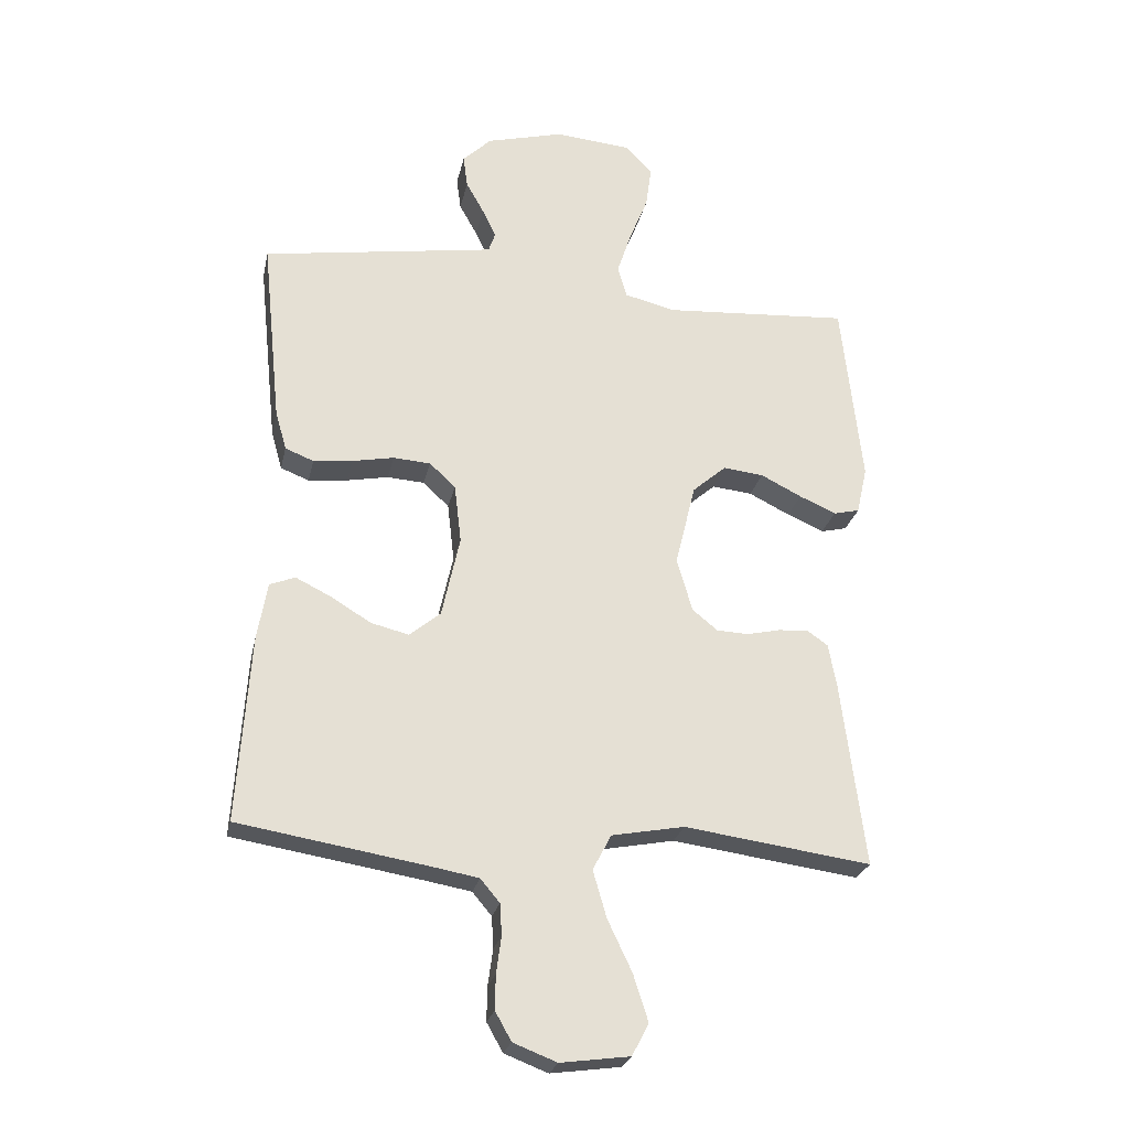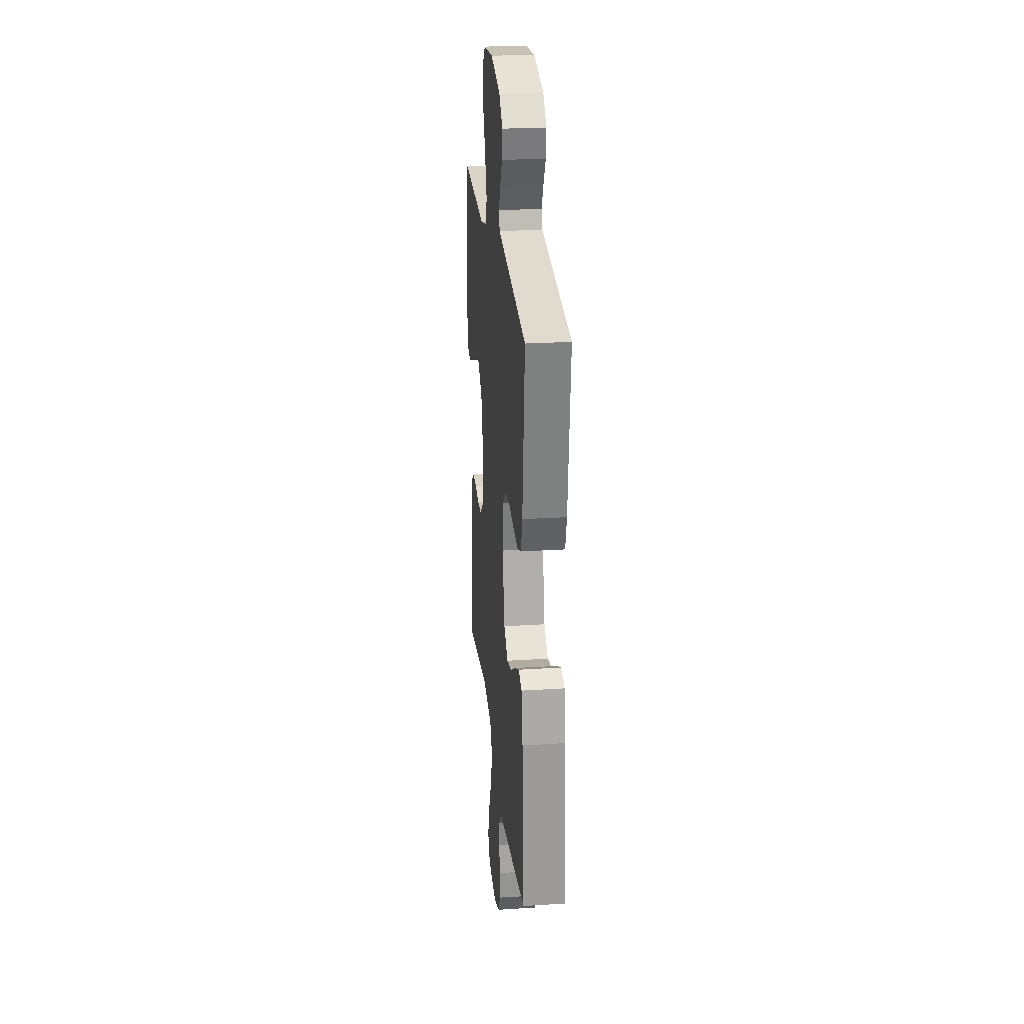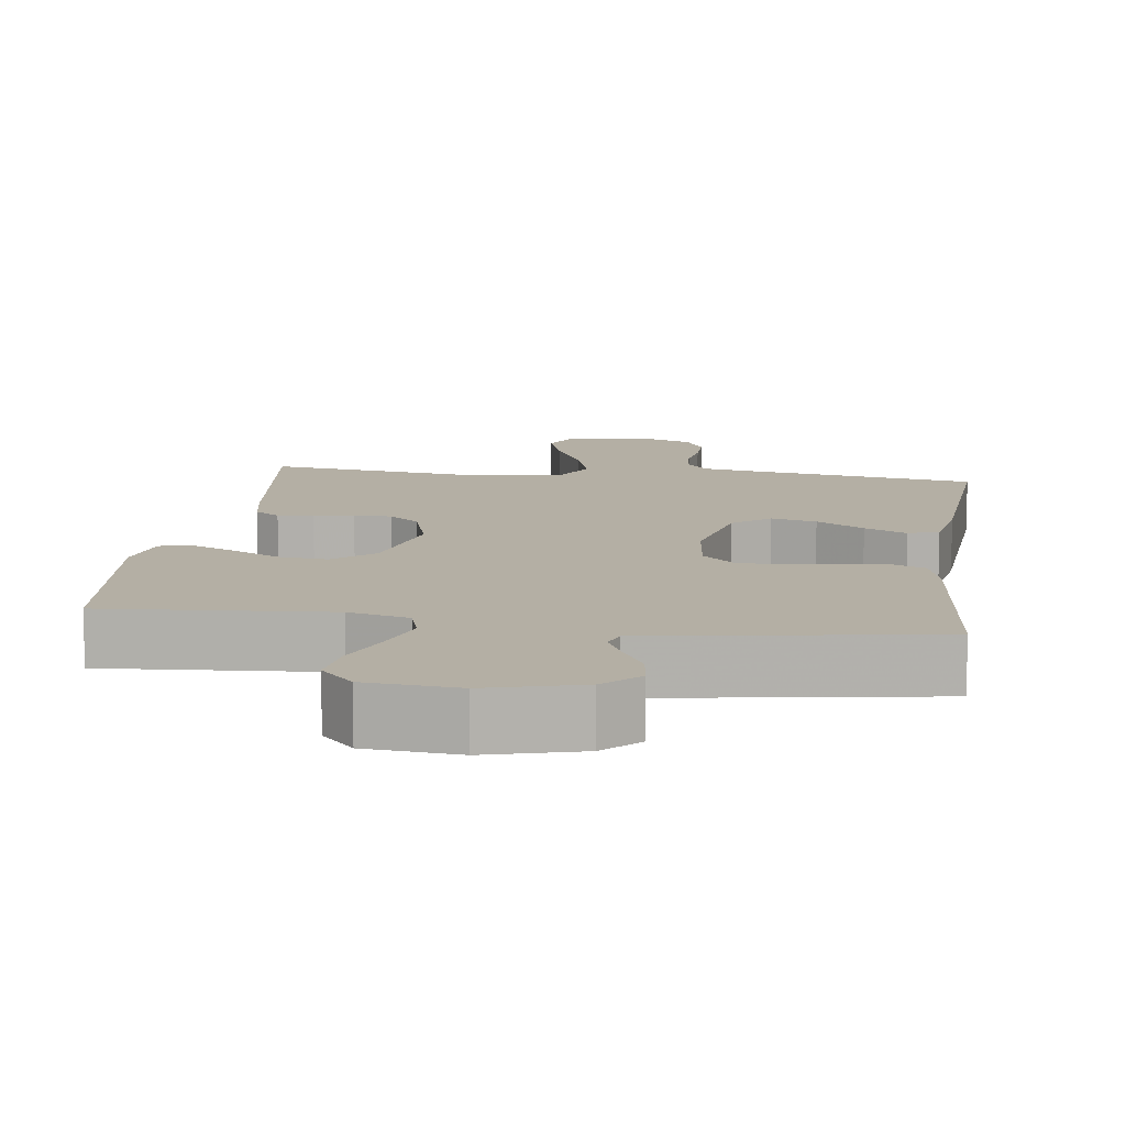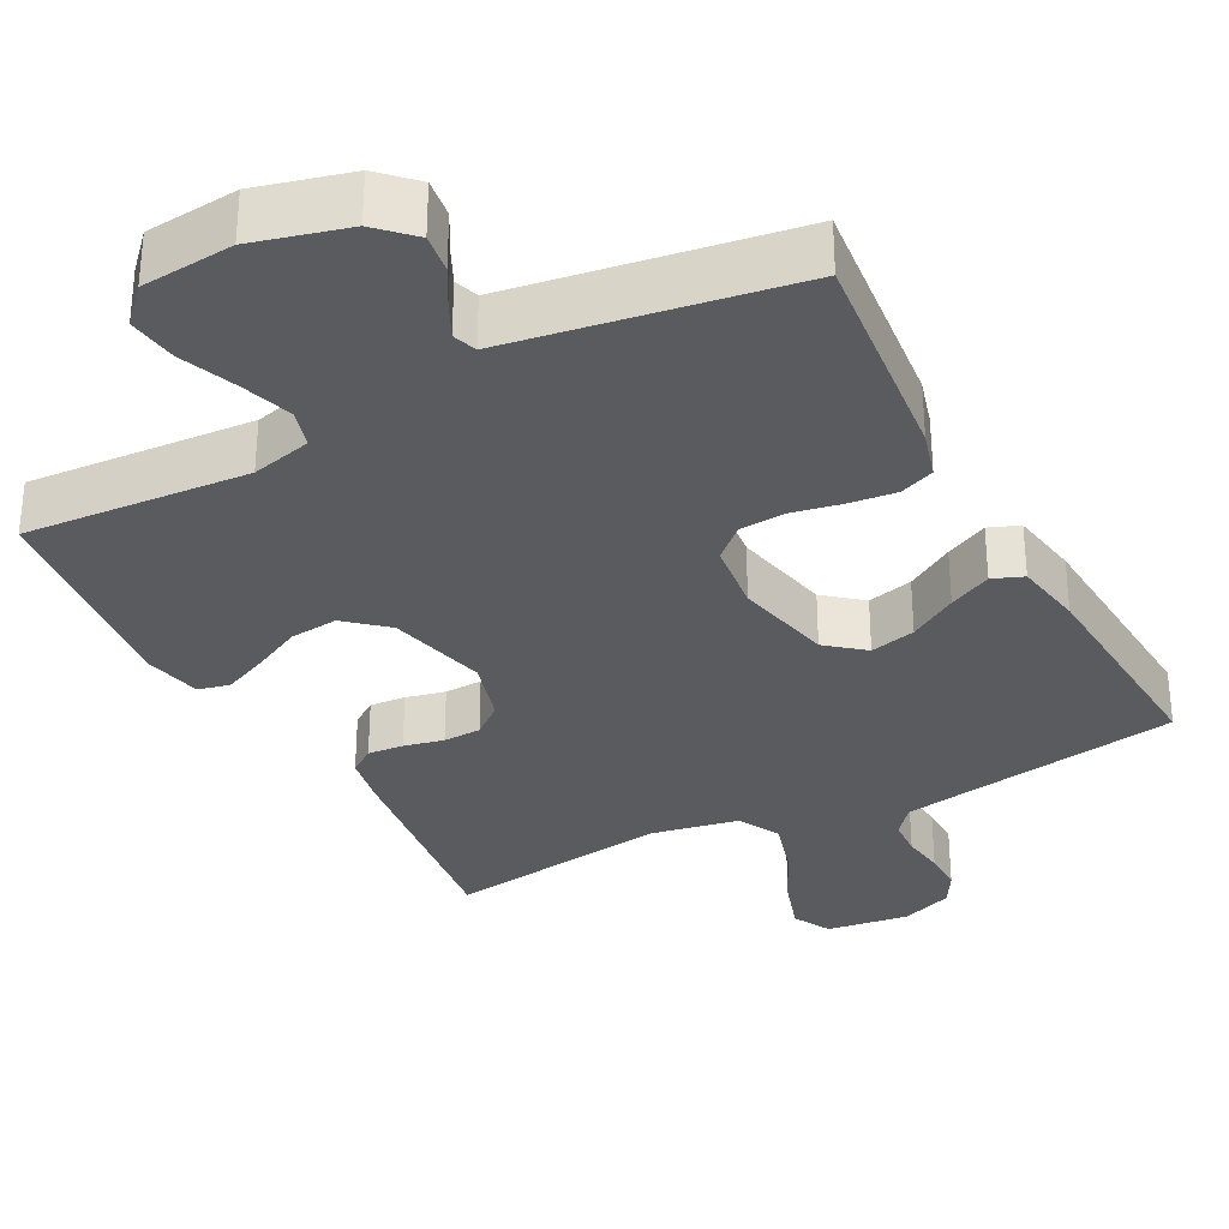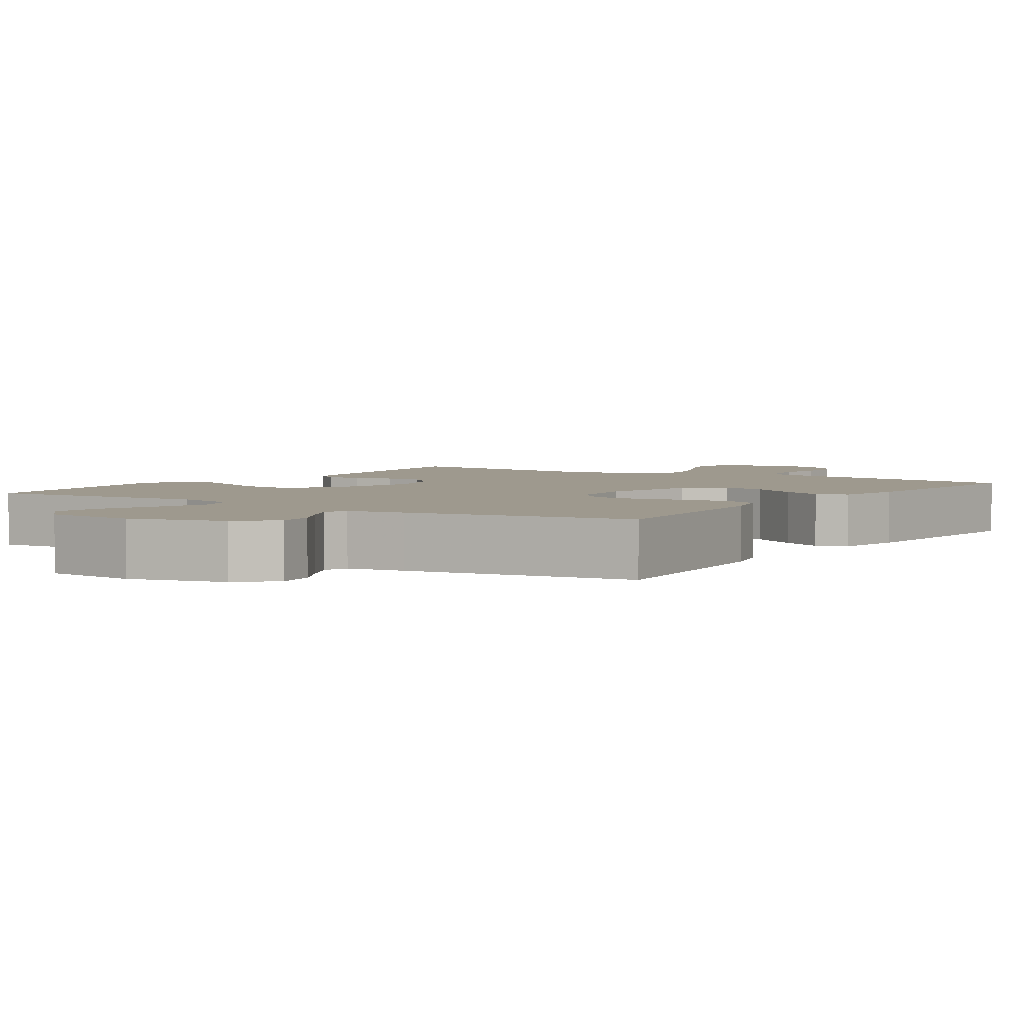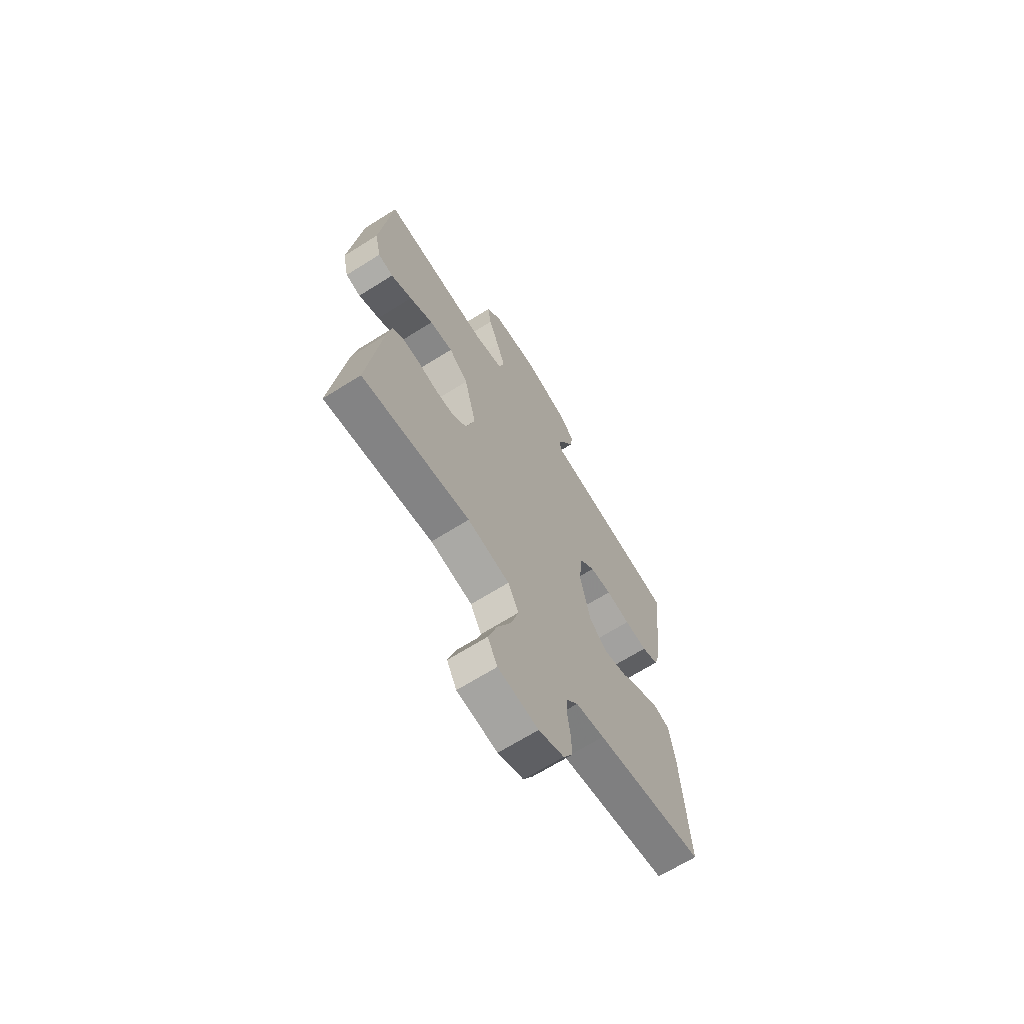
<metadata>
{"format":"obj","ext":"obj","renderer":"f3d","projection":"perspective","resolution":1024,"background":"white","views":[{"elev":-25.3,"azim":168.1,"up":"+Z"},{"elev":24.5,"azim":84.0,"up":"+Z"},{"elev":11.3,"azim":7.7,"up":"+Y"},{"elev":-32.0,"azim":27.8,"up":"+Y"},{"elev":3.5,"azim":33.8,"up":"+Y"},{"elev":-67.4,"azim":-57.8,"up":"+Z"}]}
</metadata>
<code>
v 0.5 0.07 -0.5
v 0.2 0.07 -0.549
v 0.121 0.07 -0.563
v 0.09 0.07 -0.6
v 0.087 0.07 -0.651
v 0.095 0.07 -0.709
v 0.096 0.07 -0.764
v 0.07 0.07 -0.81
v 0 0.07 -0.837
v -0.111 0.07 -0.822
v -0.138 0.07 -0.771
v -0.114 0.07 -0.696
v -0.075 0.07 -0.614
v -0.053 0.07 -0.538
v -0.083 0.07 -0.481
v -0.2 0.07 -0.459
v -0.5 0.07 -0.5
v -0.462 0.07 -0.2
v -0.449 0.07 -0.13
v -0.415 0.07 -0.106
v -0.367 0.07 -0.11
v -0.314 0.07 -0.122
v -0.263 0.07 -0.12
v -0.222 0.07 -0.087
v -0.197 0.07 0
v -0.23 0.07 0.133
v -0.284 0.07 0.18
v -0.349 0.07 0.173
v -0.415 0.07 0.14
v -0.474 0.07 0.114
v -0.516 0.07 0.124
v -0.533 0.07 0.2
v -0.5 0.07 0.5
v -0.2 0.07 0.479
v -0.119 0.07 0.499
v -0.104 0.07 0.55
v -0.127 0.07 0.62
v -0.157 0.07 0.695
v -0.166 0.07 0.761
v -0.123 0.07 0.807
v 0 0.07 0.818
v 0.125 0.07 0.785
v 0.171 0.07 0.74
v 0.164 0.07 0.688
v 0.135 0.07 0.636
v 0.113 0.07 0.591
v 0.124 0.07 0.559
v 0.2 0.07 0.547
v 0.5 0.07 0.5
v 0.469 0.07 0.2
v 0.451 0.07 0.136
v 0.405 0.07 0.118
v 0.342 0.07 0.125
v 0.275 0.07 0.138
v 0.215 0.07 0.134
v 0.173 0.07 0.095
v 0.162 0.07 0
v 0.191 0.07 -0.132
v 0.241 0.07 -0.173
v 0.302 0.07 -0.158
v 0.366 0.07 -0.119
v 0.423 0.07 -0.091
v 0.464 0.07 -0.107
v 0.48 0.07 -0.2
v 0.5 0 -0.5
v 0.2 0 -0.549
v 0.121 0 -0.563
v 0.09 0 -0.6
v 0.087 0 -0.651
v 0.095 0 -0.709
v 0.096 0 -0.764
v 0.07 0 -0.81
v 0 0 -0.837
v -0.111 0 -0.822
v -0.138 0 -0.771
v -0.114 0 -0.696
v -0.075 0 -0.614
v -0.053 0 -0.538
v -0.083 0 -0.481
v -0.2 0 -0.459
v -0.5 0 -0.5
v -0.462 0 -0.2
v -0.449 0 -0.13
v -0.415 0 -0.106
v -0.367 0 -0.11
v -0.314 0 -0.122
v -0.263 0 -0.12
v -0.222 0 -0.087
v -0.197 0 0
v -0.23 0 0.133
v -0.284 0 0.18
v -0.349 0 0.173
v -0.415 0 0.14
v -0.474 0 0.114
v -0.516 0 0.124
v -0.533 0 0.2
v -0.5 0 0.5
v -0.2 0 0.479
v -0.119 0 0.499
v -0.104 0 0.55
v -0.127 0 0.62
v -0.157 0 0.695
v -0.166 0 0.761
v -0.123 0 0.807
v 0 0 0.818
v 0.125 0 0.785
v 0.171 0 0.74
v 0.164 0 0.688
v 0.135 0 0.636
v 0.113 0 0.591
v 0.124 0 0.559
v 0.2 0 0.547
v 0.5 0 0.5
v 0.469 0 0.2
v 0.451 0 0.136
v 0.405 0 0.118
v 0.342 0 0.125
v 0.275 0 0.138
v 0.215 0 0.134
v 0.173 0 0.095
v 0.162 0 0
v 0.191 0 -0.132
v 0.241 0 -0.173
v 0.302 0 -0.158
v 0.366 0 -0.119
v 0.423 0 -0.091
v 0.464 0 -0.107
v 0.48 0 -0.2
f 64 1 2
f 63 64 2
f 62 63 2
f 61 62 2
f 60 61 2
f 59 60 2 3
f 58 59 3 4
f 57 58 4
f 56 57 4
f 52 53 54
f 51 52 54
f 50 51 54
f 49 50 54
f 48 49 54
f 47 48 54 55
f 46 47 55 56
f 43 44 45
f 42 43 45
f 41 42 45
f 40 41 45
f 39 40 45
f 38 39 45
f 37 38 45
f 36 37 45 46
f 46 56 4
f 36 46 4
f 35 36 4
f 32 33 34
f 31 32 34
f 30 31 34
f 29 30 34
f 28 29 34
f 27 28 34 35
f 20 21 22
f 19 20 22
f 18 19 22
f 17 18 22
f 16 17 22
f 15 16 22 23
f 14 15 23 24
f 11 12 13
f 10 11 13
f 9 10 13
f 8 9 13
f 7 8 13
f 6 7 13
f 5 6 13
f 5 13 14
f 14 24 25
f 5 14 25
f 4 5 25
f 26 27 35
f 4 25 26 35
f 66 65 128
f 66 128 127
f 66 127 126
f 66 126 125
f 66 125 124
f 67 66 124 123
f 68 67 123 122
f 68 122 121
f 68 121 120
f 118 117 116
f 118 116 115
f 118 115 114
f 118 114 113
f 118 113 112
f 119 118 112 111
f 120 119 111 110
f 109 108 107
f 109 107 106
f 109 106 105
f 109 105 104
f 109 104 103
f 109 103 102
f 109 102 101
f 110 109 101 100
f 68 120 110
f 68 110 100
f 68 100 99
f 98 97 96
f 98 96 95
f 98 95 94
f 98 94 93
f 98 93 92
f 99 98 92 91
f 86 85 84
f 86 84 83
f 86 83 82
f 86 82 81
f 86 81 80
f 87 86 80 79
f 88 87 79 78
f 77 76 75
f 77 75 74
f 77 74 73
f 77 73 72
f 77 72 71
f 77 71 70
f 77 70 69
f 78 77 69
f 89 88 78
f 89 78 69
f 89 69 68
f 99 91 90
f 99 90 89 68
f 1 65 66 2
f 2 66 67 3
f 3 67 68 4
f 4 68 69 5
f 5 69 70 6
f 6 70 71 7
f 7 71 72 8
f 8 72 73 9
f 9 73 74 10
f 10 74 75 11
f 11 75 76 12
f 12 76 77 13
f 13 77 78 14
f 14 78 79 15
f 15 79 80 16
f 16 80 81 17
f 17 81 82 18
f 18 82 83 19
f 19 83 84 20
f 20 84 85 21
f 21 85 86 22
f 22 86 87 23
f 23 87 88 24
f 24 88 89 25
f 25 89 90 26
f 26 90 91 27
f 27 91 92 28
f 28 92 93 29
f 29 93 94 30
f 30 94 95 31
f 31 95 96 32
f 32 96 97 33
f 33 97 98 34
f 34 98 99 35
f 35 99 100 36
f 36 100 101 37
f 37 101 102 38
f 38 102 103 39
f 39 103 104 40
f 40 104 105 41
f 41 105 106 42
f 42 106 107 43
f 43 107 108 44
f 44 108 109 45
f 45 109 110 46
f 46 110 111 47
f 47 111 112 48
f 48 112 113 49
f 49 113 114 50
f 50 114 115 51
f 51 115 116 52
f 52 116 117 53
f 53 117 118 54
f 54 118 119 55
f 55 119 120 56
f 56 120 121 57
f 57 121 122 58
f 58 122 123 59
f 59 123 124 60
f 60 124 125 61
f 61 125 126 62
f 62 126 127 63
f 63 127 128 64
f 64 128 65 1

</code>
